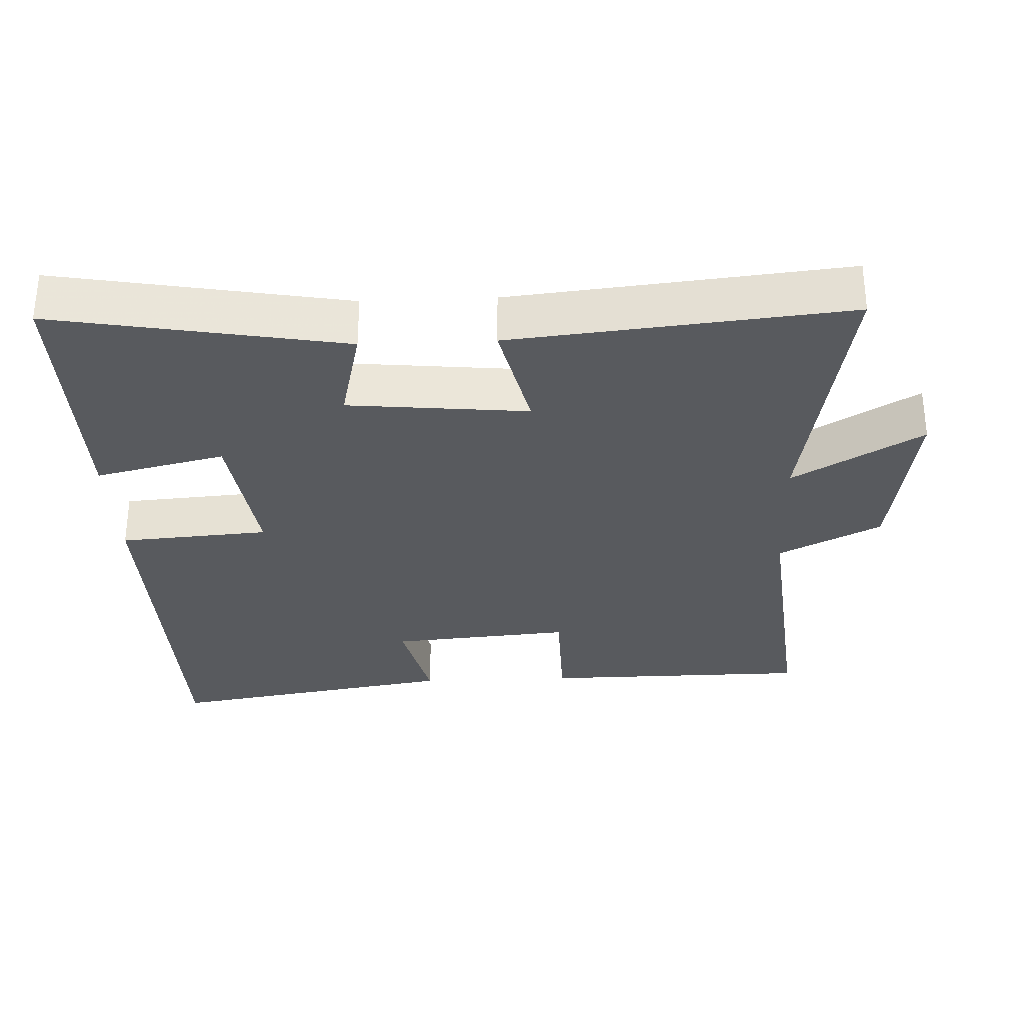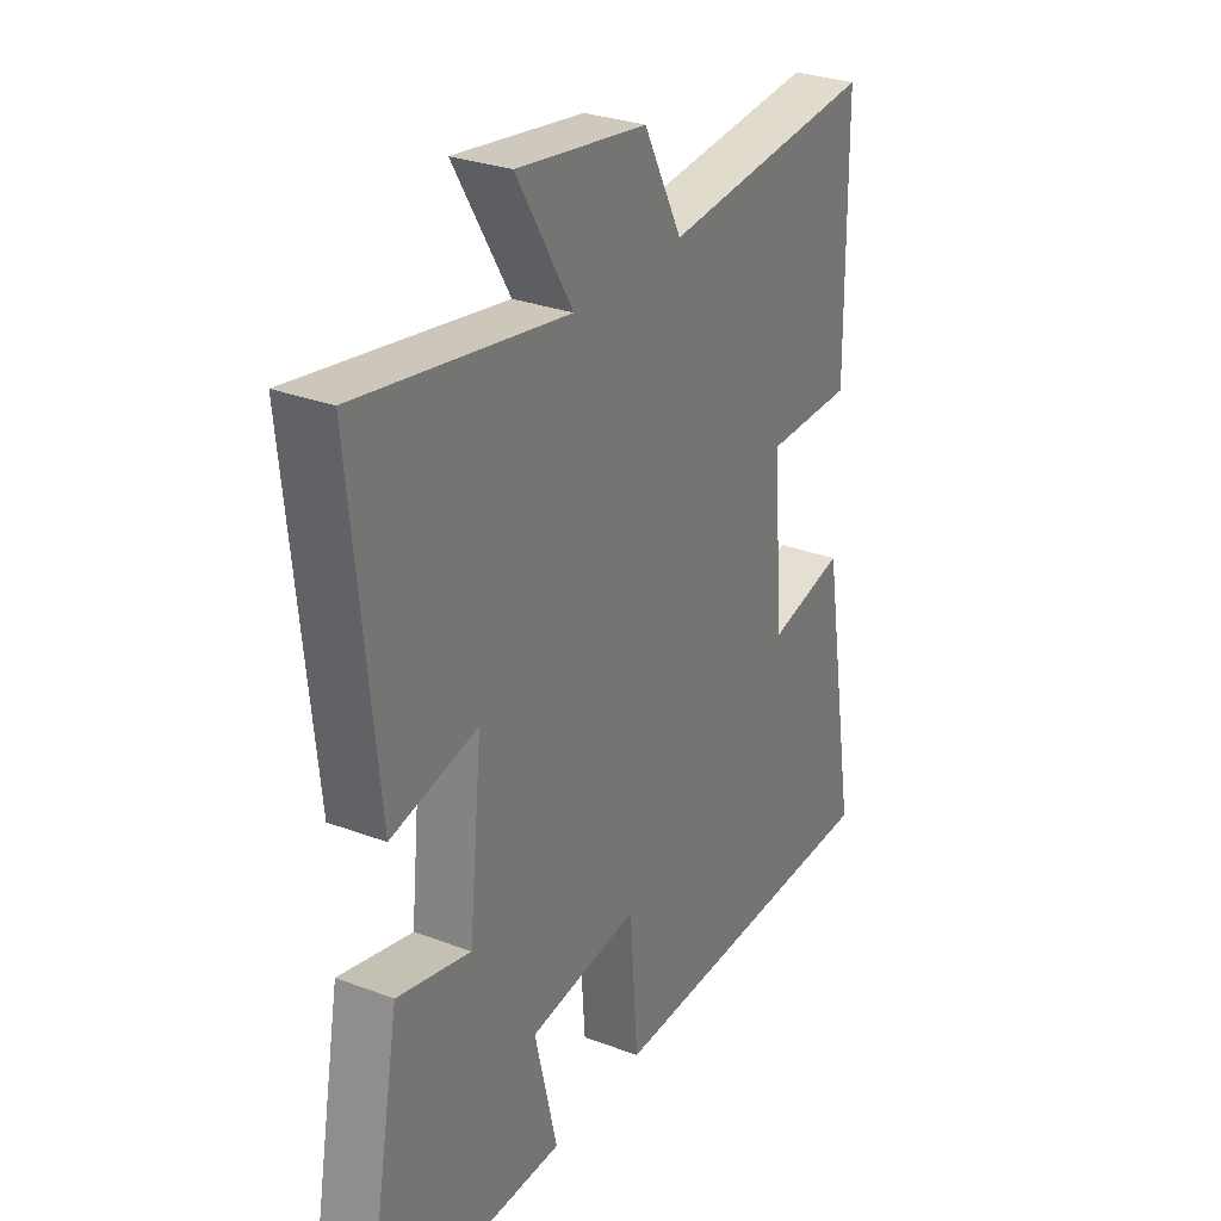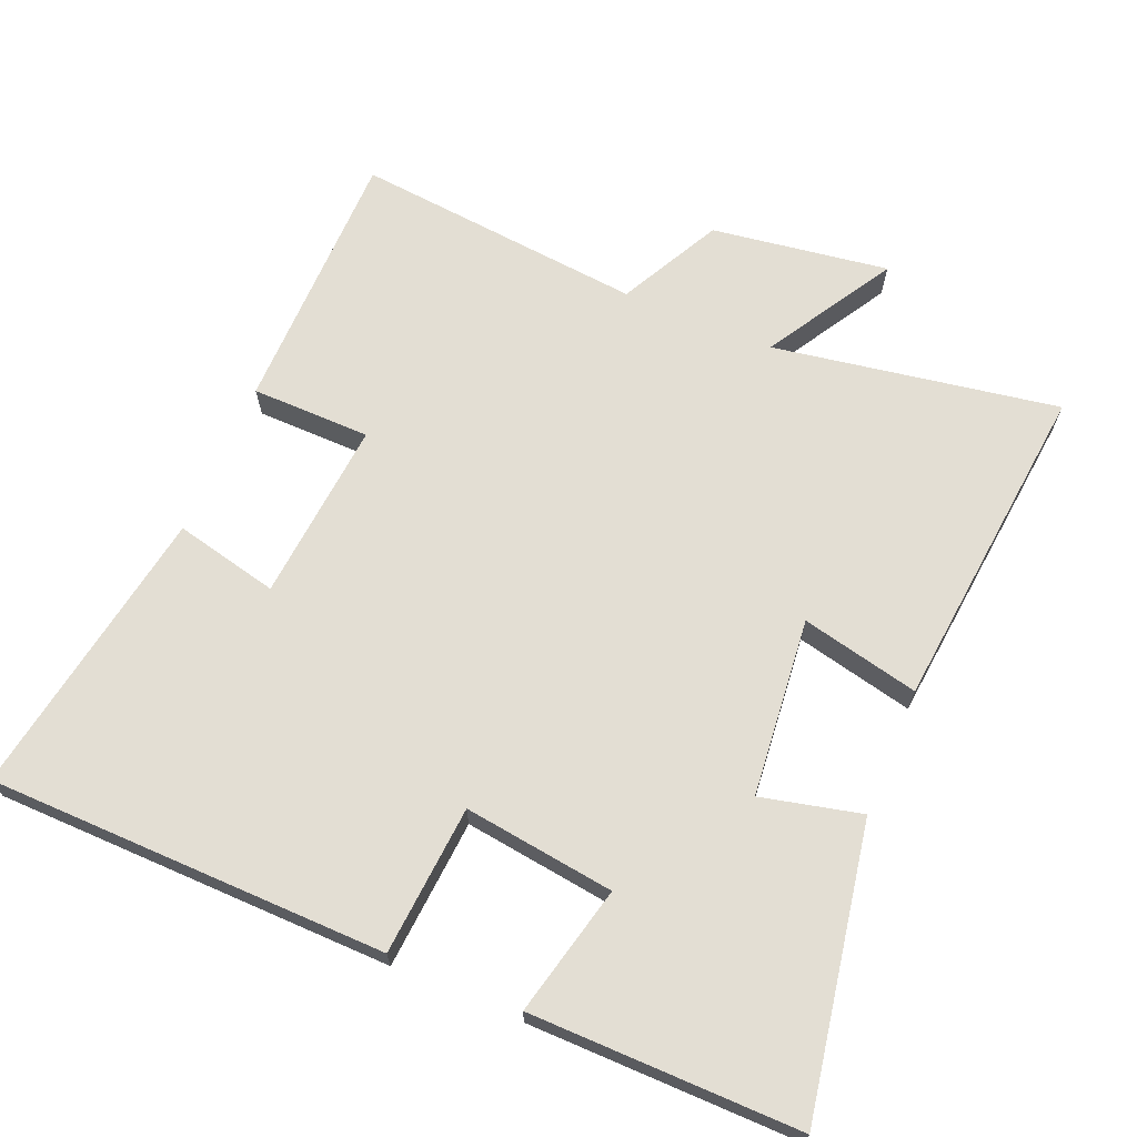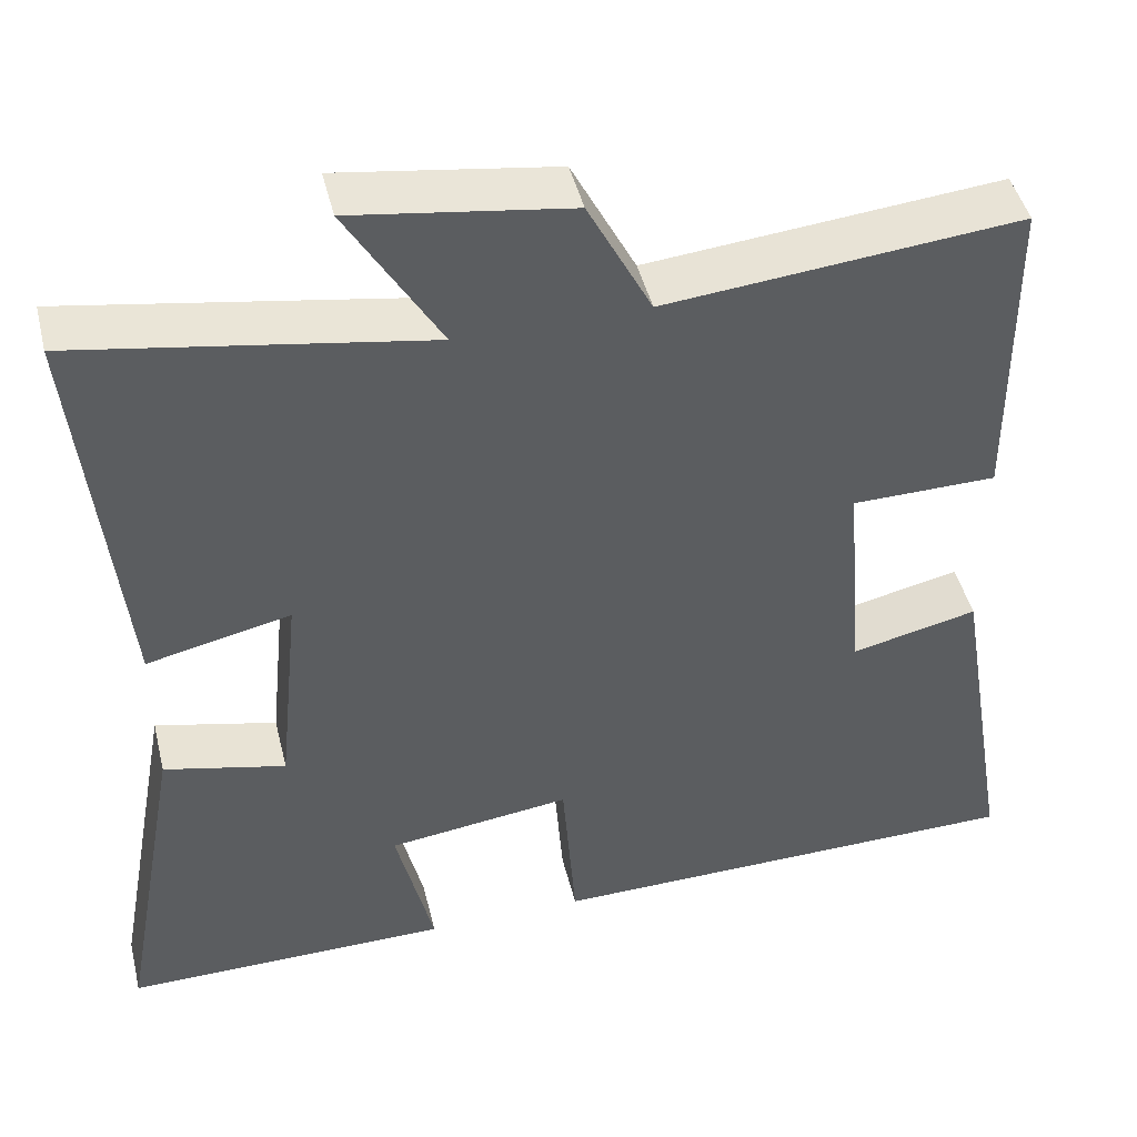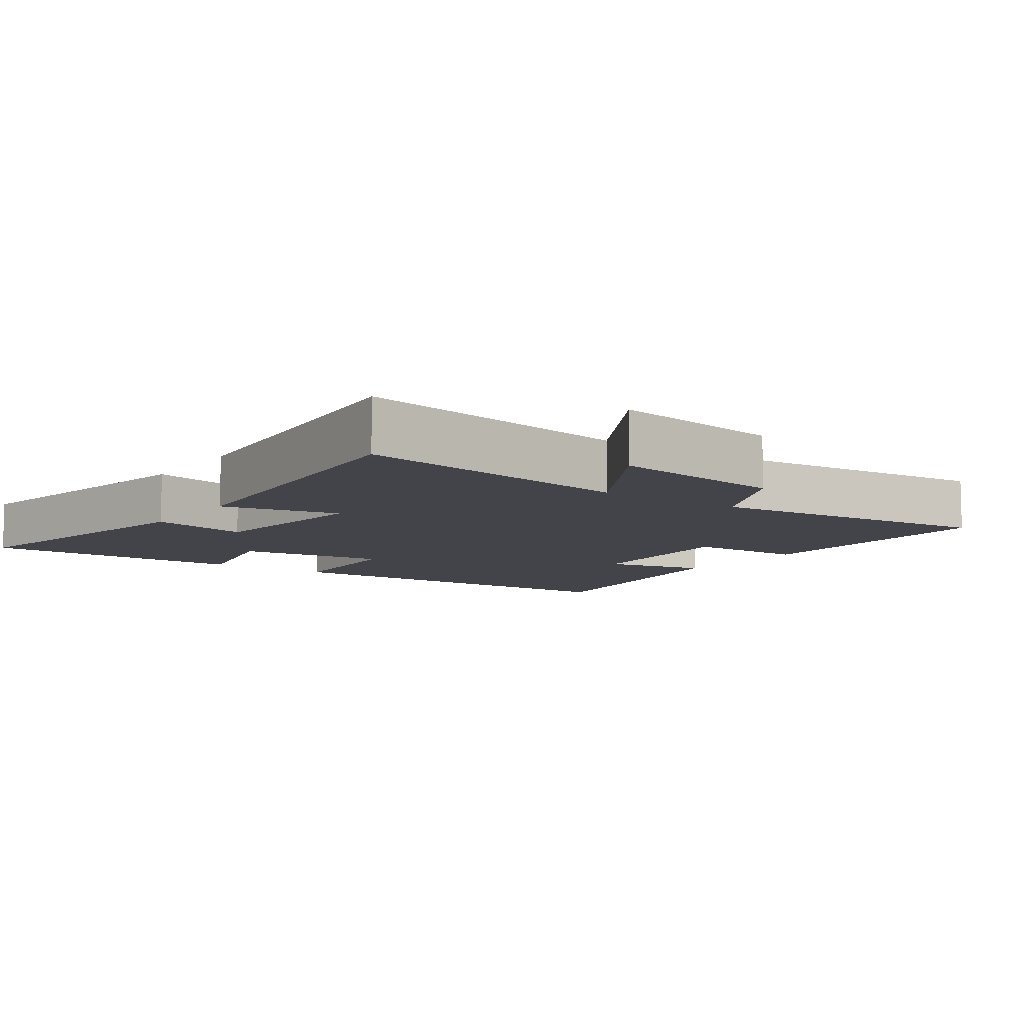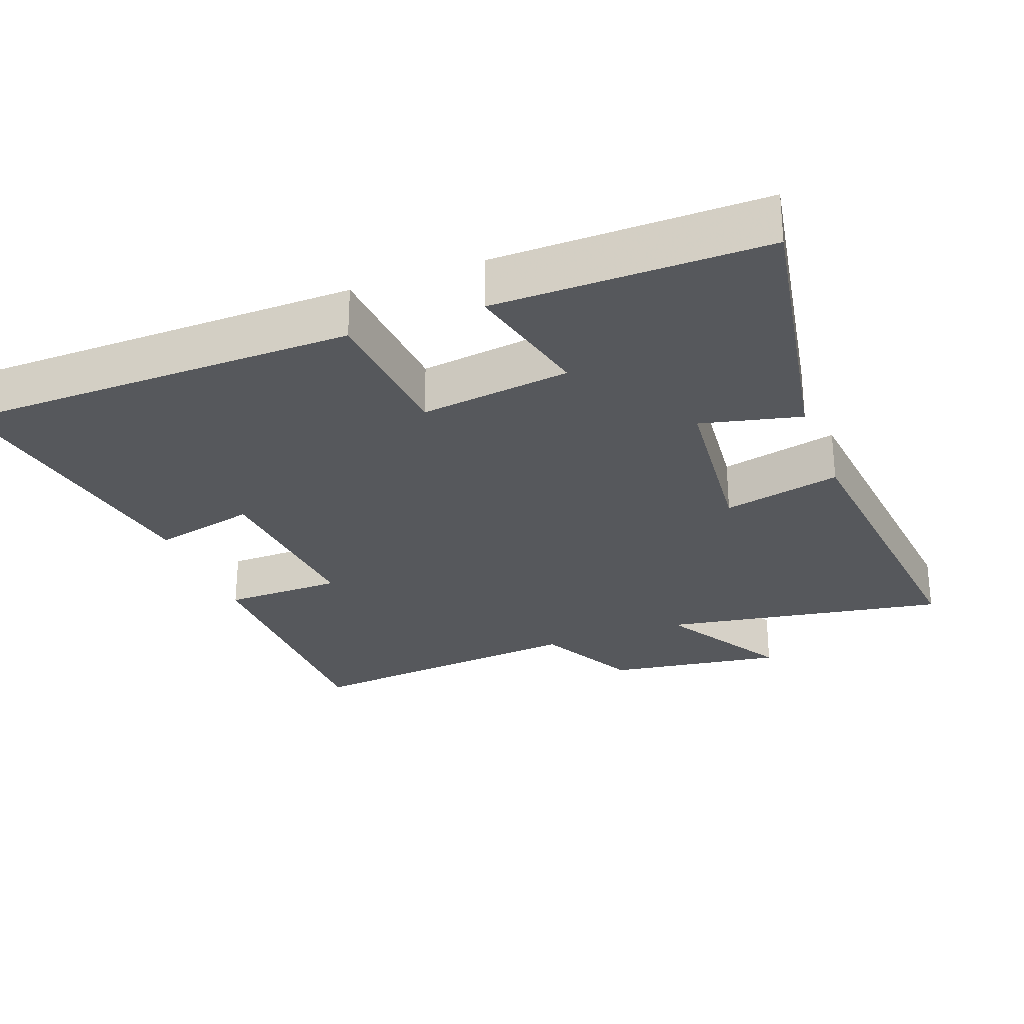
<metadata>
{"format":"obj","ext":"obj","renderer":"f3d","projection":"perspective","resolution":1024,"background":"white","views":[{"elev":-30.8,"azim":-87.5,"up":"+Y"},{"elev":29.4,"azim":-60.9,"up":"+Z"},{"elev":67.2,"azim":-157.1,"up":"+Y"},{"elev":45.9,"azim":-13.7,"up":"+Z"},{"elev":-8.4,"azim":-35.4,"up":"+Y"},{"elev":-27.8,"azim":-159.2,"up":"+Y"}]}
</metadata>
<code>
v 0.497 0.07 0.54
v 0.5 0.07 0.155
v 0.329 0.07 0.153
v 0.351 0.07 -0.107
v 0.5 0.07 -0.073
v 0.57 0.07 -0.492
v -0.002 0.07 -0.5
v -0.018 0.07 -0.286
v -0.234 0.07 -0.314
v -0.19 0.07 -0.5
v -0.575 0.07 -0.503
v -0.5 0.07 -0.091
v -0.357 0.07 -0.125
v -0.331 0.07 0.131
v -0.5 0.07 0.093
v -0.548 0.07 0.57
v -0.139 0.07 0.5
v -0.248 0.07 0.684
v 0.006 0.07 0.646
v 0.081 0.07 0.5
v 0.497 0 0.54
v 0.5 0 0.155
v 0.329 0 0.153
v 0.351 0 -0.107
v 0.5 0 -0.073
v 0.57 0 -0.492
v -0.002 0 -0.5
v -0.018 0 -0.286
v -0.234 0 -0.314
v -0.19 0 -0.5
v -0.575 0 -0.503
v -0.5 0 -0.091
v -0.357 0 -0.125
v -0.331 0 0.131
v -0.5 0 0.093
v -0.548 0 0.57
v -0.139 0 0.5
v -0.248 0 0.684
v 0.006 0 0.646
v 0.081 0 0.5
f 17 18 19 20
f 14 15 16 17
f 13 14 17 20
f 10 11 12 13
f 9 10 13
f 8 9 13 20
f 4 5 6 7
f 3 4 7 8
f 20 1 2 3
f 3 8 20
f 40 39 38 37
f 37 36 35 34
f 40 37 34 33
f 33 32 31 30
f 33 30 29
f 40 33 29 28
f 27 26 25 24
f 28 27 24 23
f 23 22 21 40
f 40 28 23
f 1 21 22 2
f 2 22 23 3
f 3 23 24 4
f 4 24 25 5
f 5 25 26 6
f 6 26 27 7
f 7 27 28 8
f 8 28 29 9
f 9 29 30 10
f 10 30 31 11
f 11 31 32 12
f 12 32 33 13
f 13 33 34 14
f 14 34 35 15
f 15 35 36 16
f 16 36 37 17
f 17 37 38 18
f 18 38 39 19
f 19 39 40 20
f 20 40 21 1

</code>
